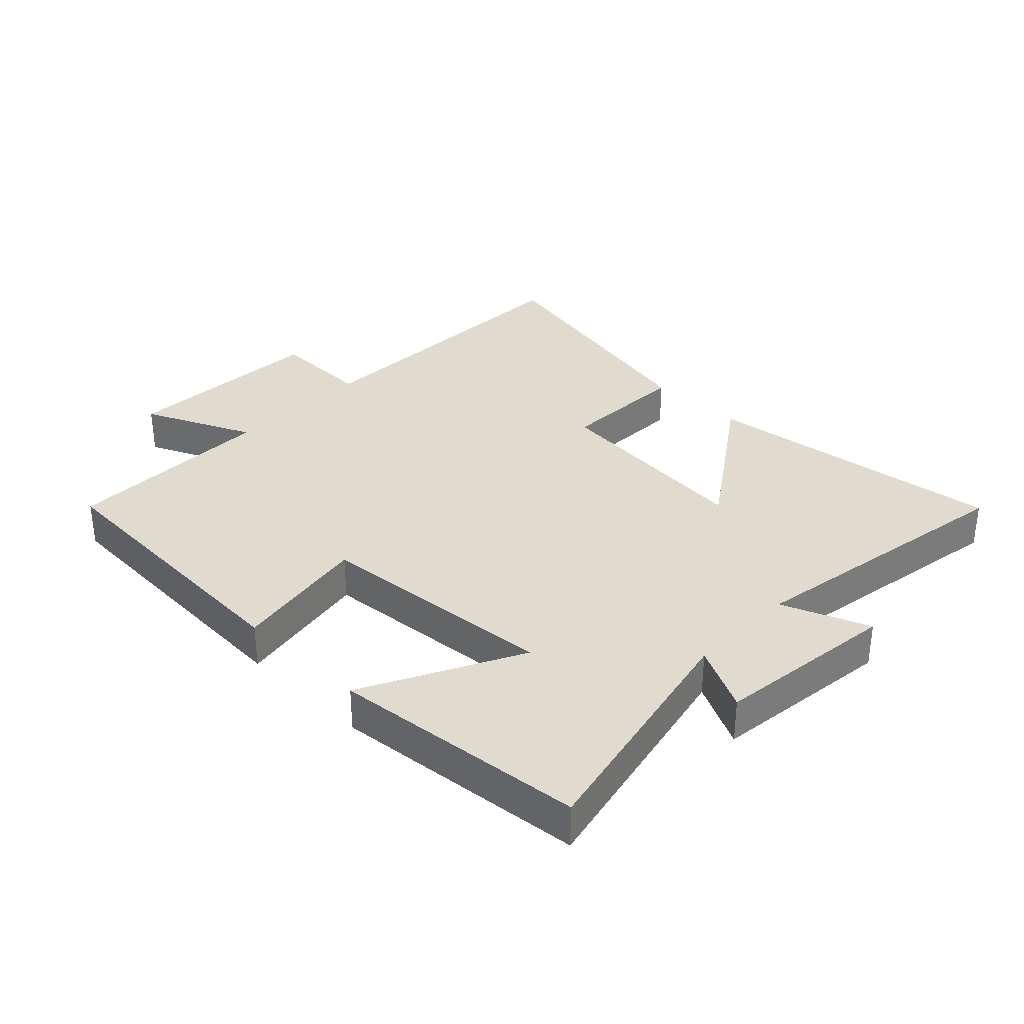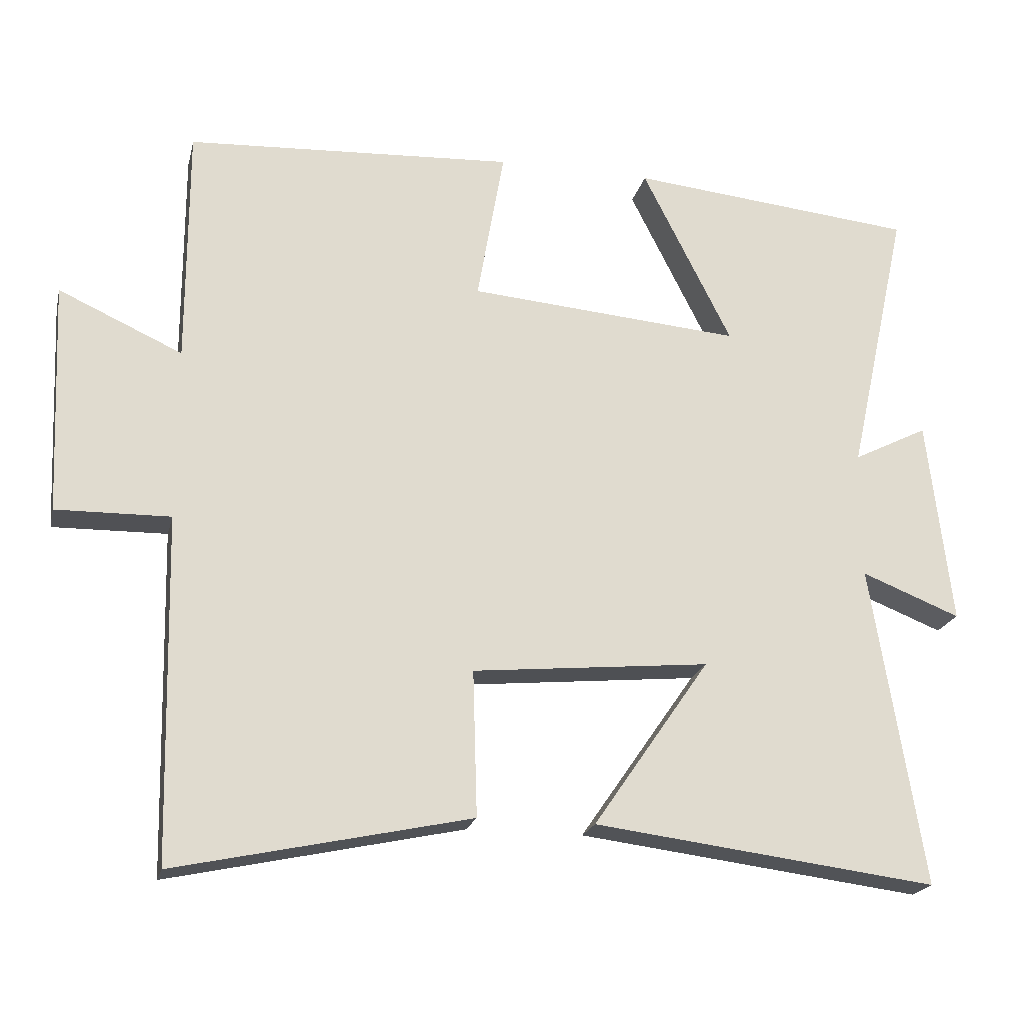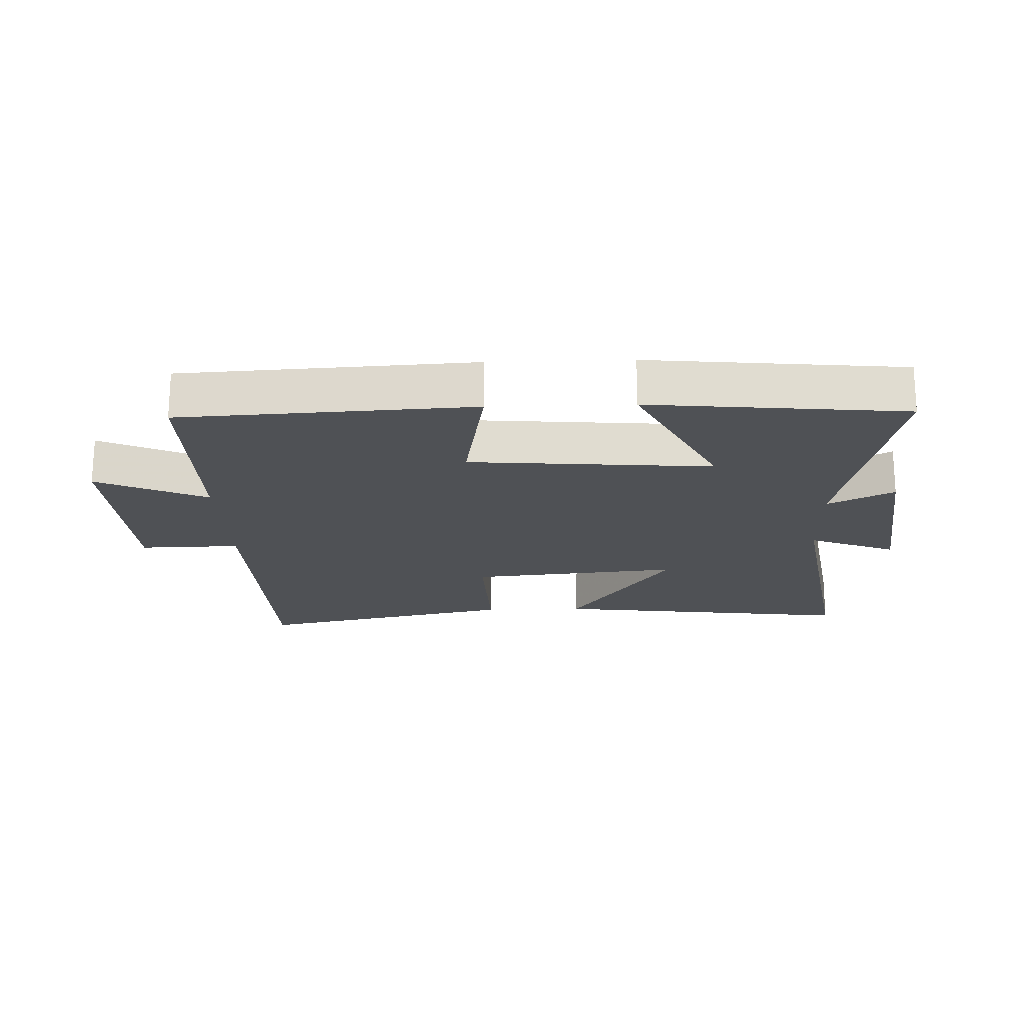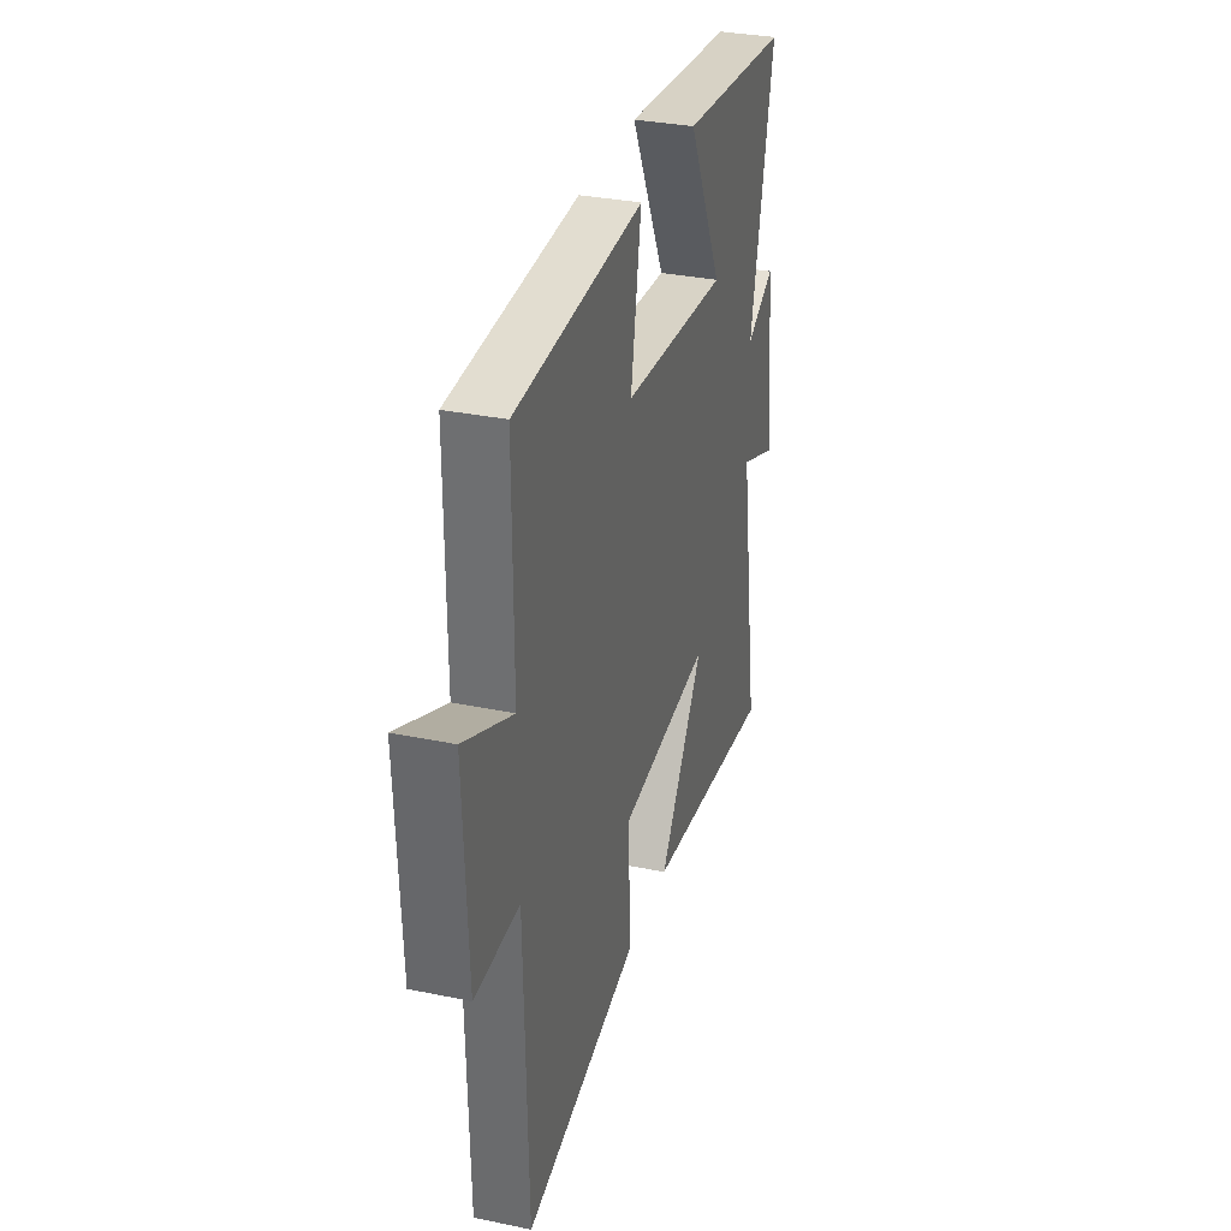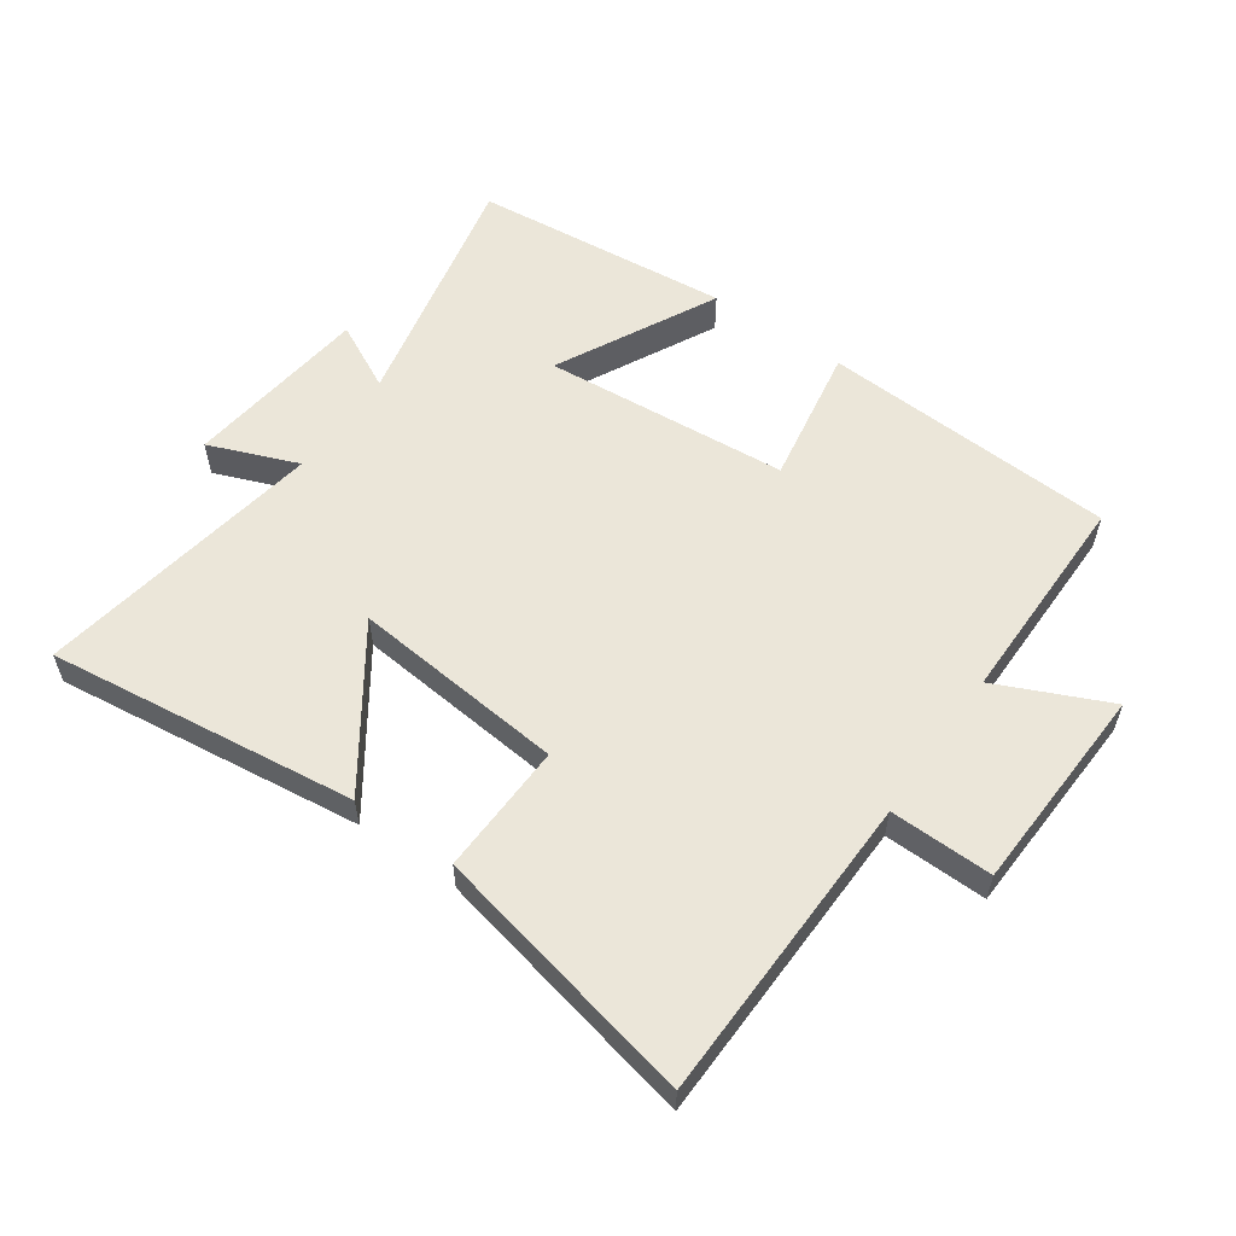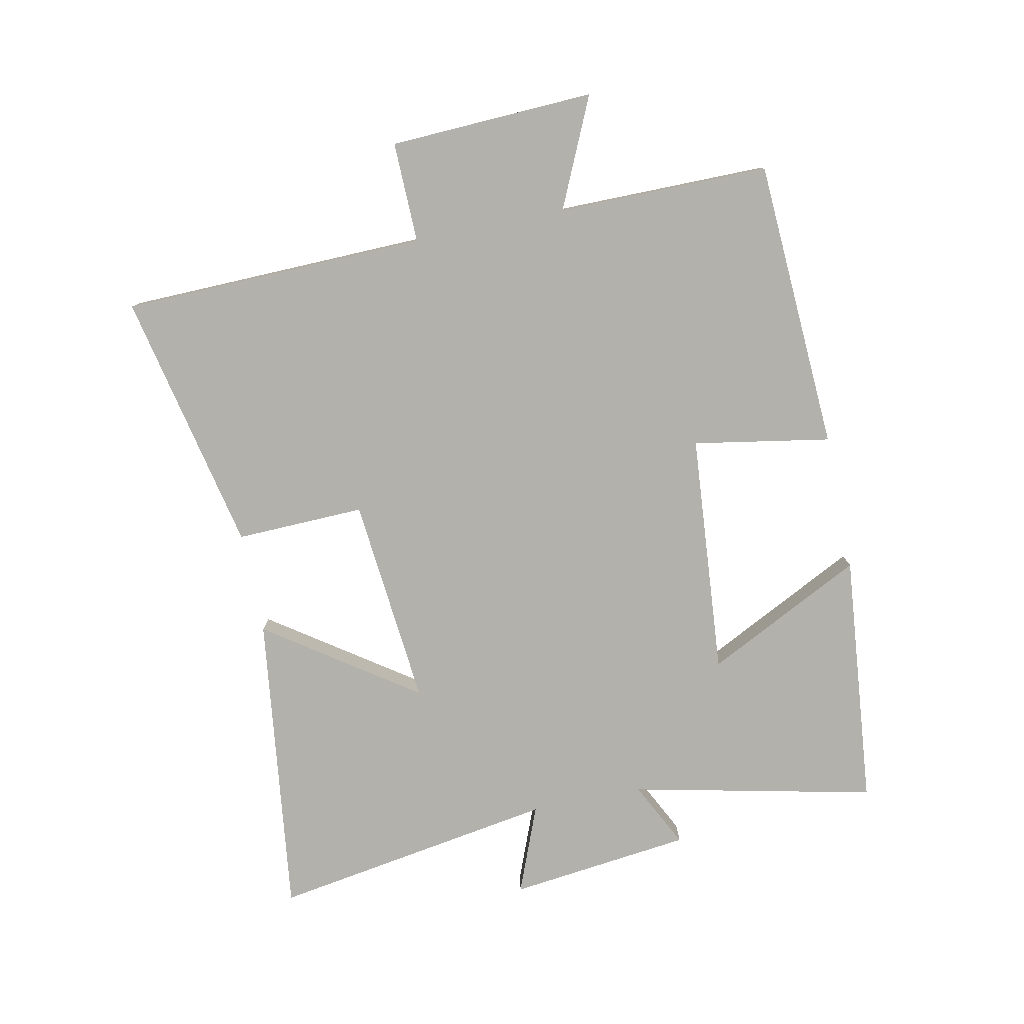
<metadata>
{"format":"obj","ext":"obj","renderer":"f3d","projection":"perspective","resolution":1024,"background":"white","views":[{"elev":33.4,"azim":44.2,"up":"+Y"},{"elev":-20.6,"azim":-13.0,"up":"+Z"},{"elev":-19.8,"azim":2.0,"up":"+Y"},{"elev":32.4,"azim":-73.9,"up":"+Z"},{"elev":57.2,"azim":-144.9,"up":"+Y"},{"elev":-79.1,"azim":-78.4,"up":"+Y"}]}
</metadata>
<code>
v -0.489 0.07 -0.589
v -0.5 0.07 -0.105
v -0.66 0.07 -0.108
v -0.674 0.07 0.218
v -0.5 0.07 0.139
v -0.5 0.07 0.475
v -0.039 0.07 0.5
v -0.077 0.07 0.282
v 0.307 0.07 0.25
v 0.181 0.07 0.5
v 0.585 0.07 0.46
v 0.5 0.07 0.073
v 0.605 0.07 0.126
v 0.639 0.07 -0.164
v 0.5 0.07 -0.109
v 0.573 0.07 -0.561
v 0.09 0.07 -0.5
v 0.254 0.07 -0.263
v -0.08 0.07 -0.295
v -0.074 0.07 -0.5
v -0.489 0 -0.589
v -0.5 0 -0.105
v -0.66 0 -0.108
v -0.674 0 0.218
v -0.5 0 0.139
v -0.5 0 0.475
v -0.039 0 0.5
v -0.077 0 0.282
v 0.307 0 0.25
v 0.181 0 0.5
v 0.585 0 0.46
v 0.5 0 0.073
v 0.605 0 0.126
v 0.639 0 -0.164
v 0.5 0 -0.109
v 0.573 0 -0.561
v 0.09 0 -0.5
v 0.254 0 -0.263
v -0.08 0 -0.295
v -0.074 0 -0.5
f 19 20 1 2
f 18 19 2
f 15 16 17 18
f 15 18 2
f 12 13 14 15
f 12 15 2
f 9 10 11 12
f 12 2 3
f 9 12 3
f 8 9 3
f 5 6 7 8
f 5 8 3
f 3 4 5
f 22 21 40 39
f 22 39 38
f 38 37 36 35
f 22 38 35
f 35 34 33 32
f 22 35 32
f 32 31 30 29
f 23 22 32
f 23 32 29
f 23 29 28
f 28 27 26 25
f 23 28 25
f 25 24 23
f 1 21 22 2
f 2 22 23 3
f 3 23 24 4
f 4 24 25 5
f 5 25 26 6
f 6 26 27 7
f 7 27 28 8
f 8 28 29 9
f 9 29 30 10
f 10 30 31 11
f 11 31 32 12
f 12 32 33 13
f 13 33 34 14
f 14 34 35 15
f 15 35 36 16
f 16 36 37 17
f 17 37 38 18
f 18 38 39 19
f 19 39 40 20
f 20 40 21 1

</code>
